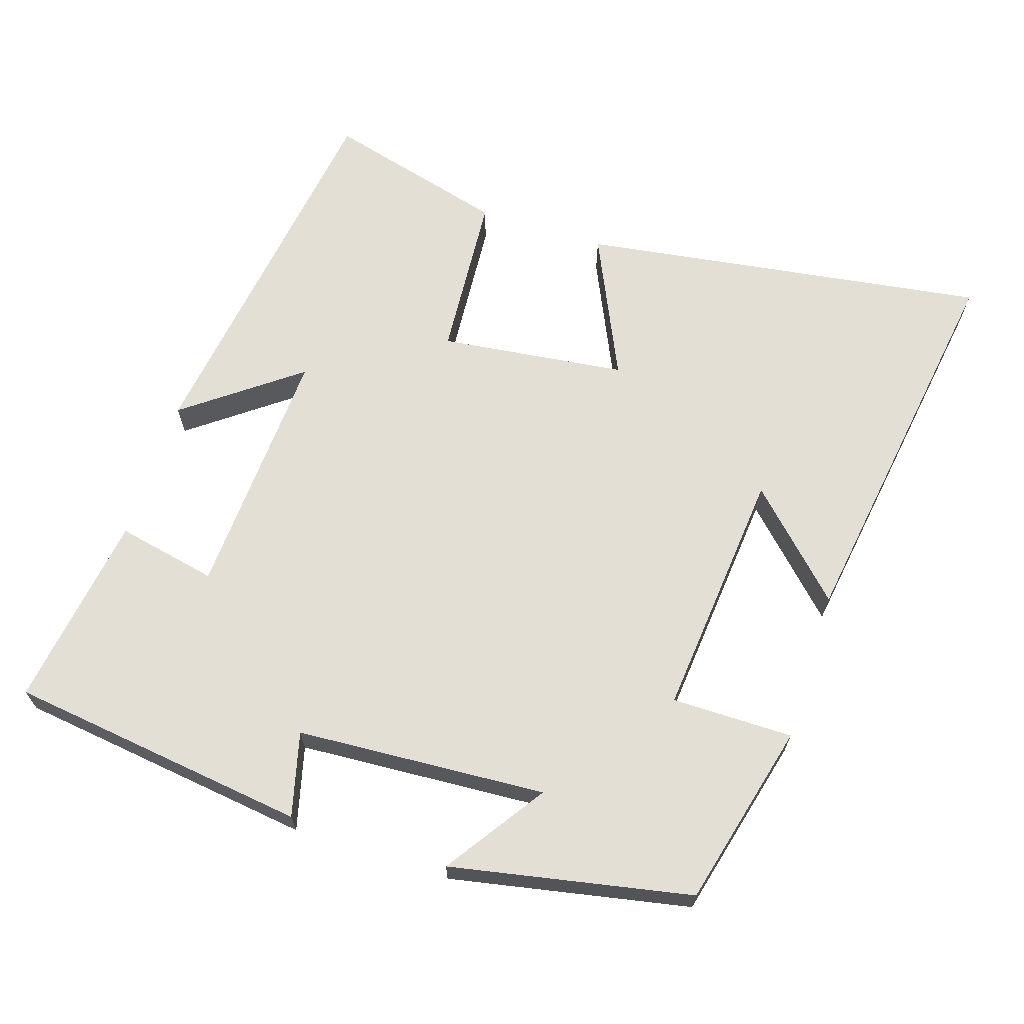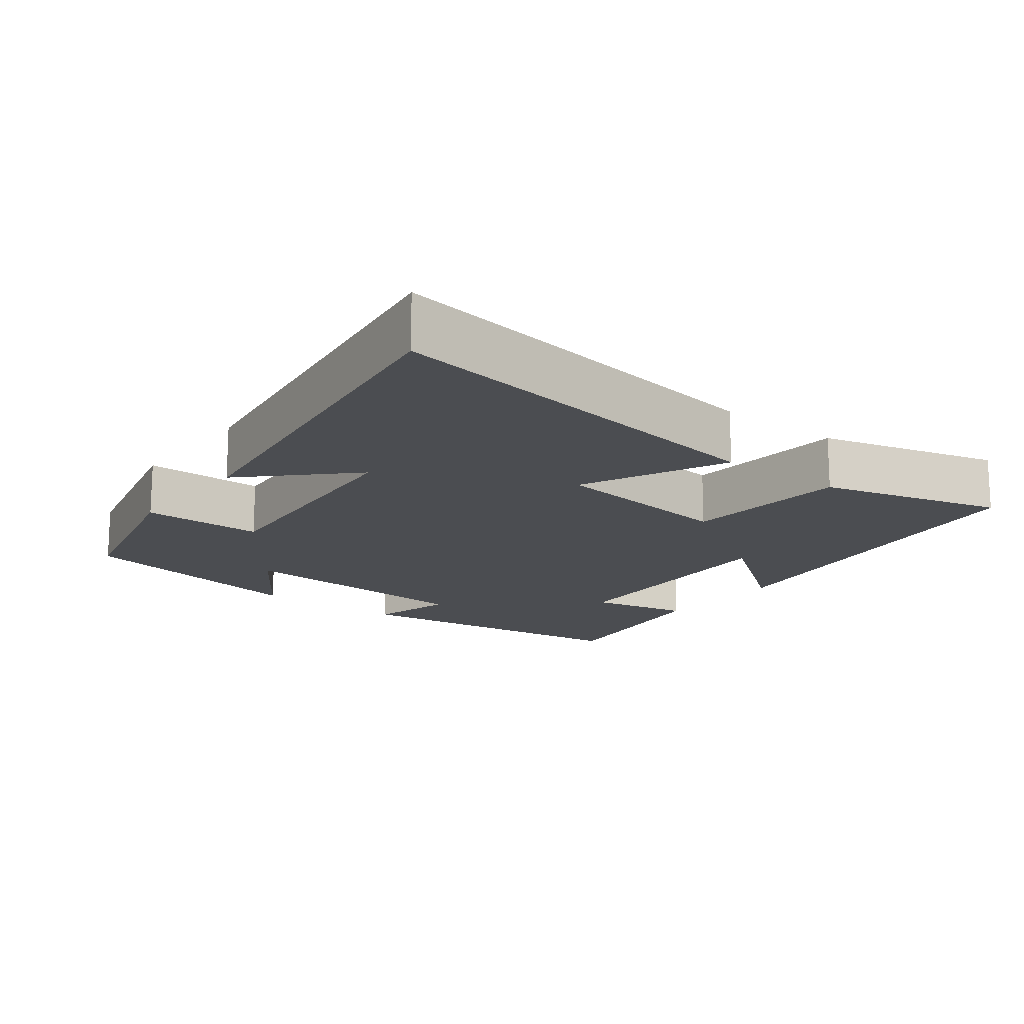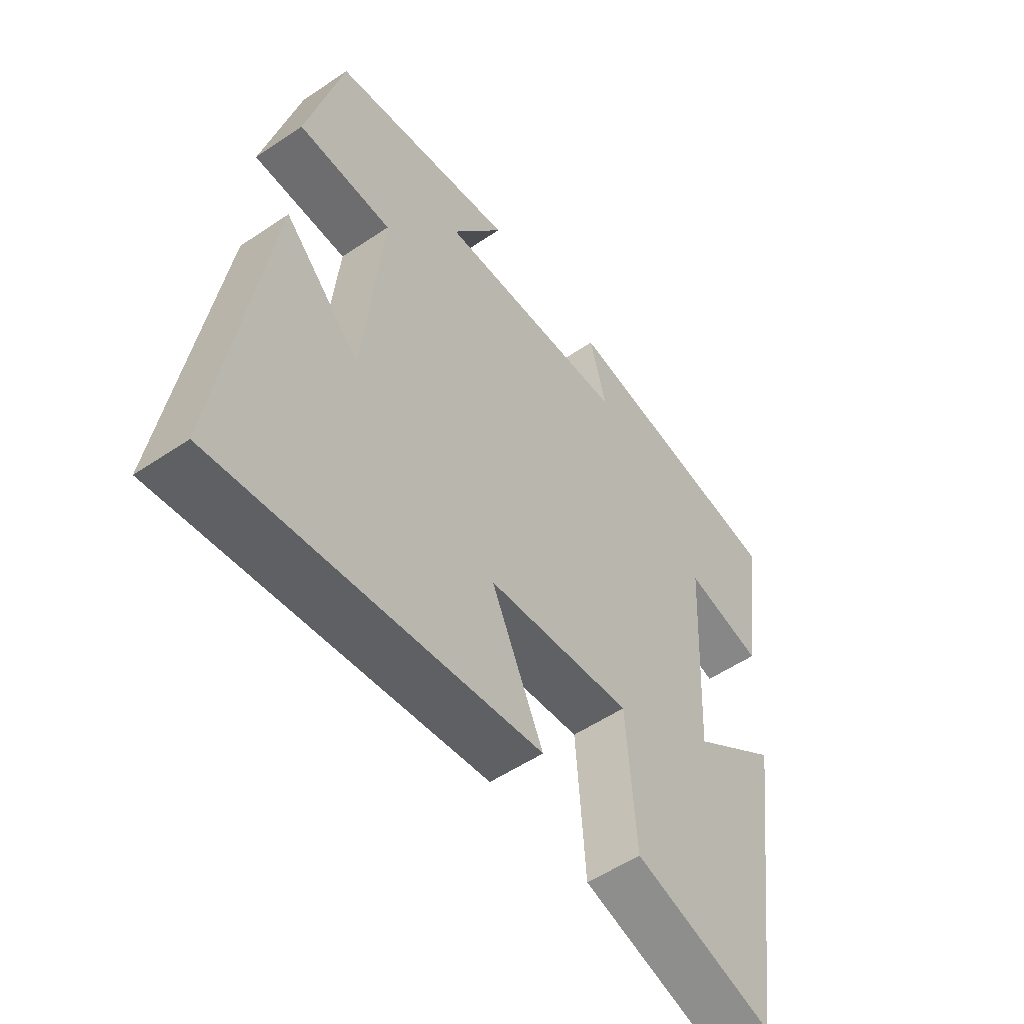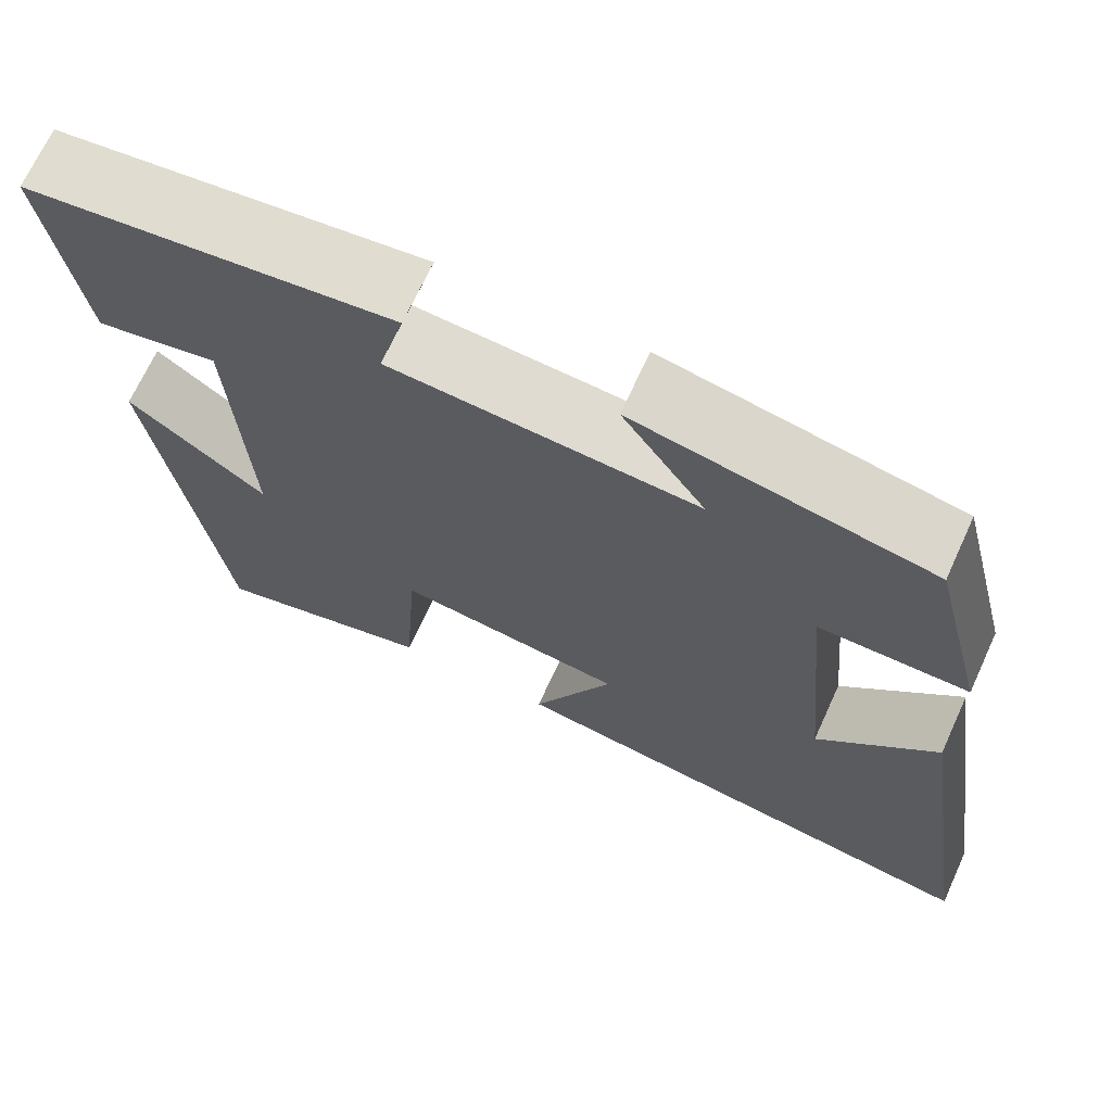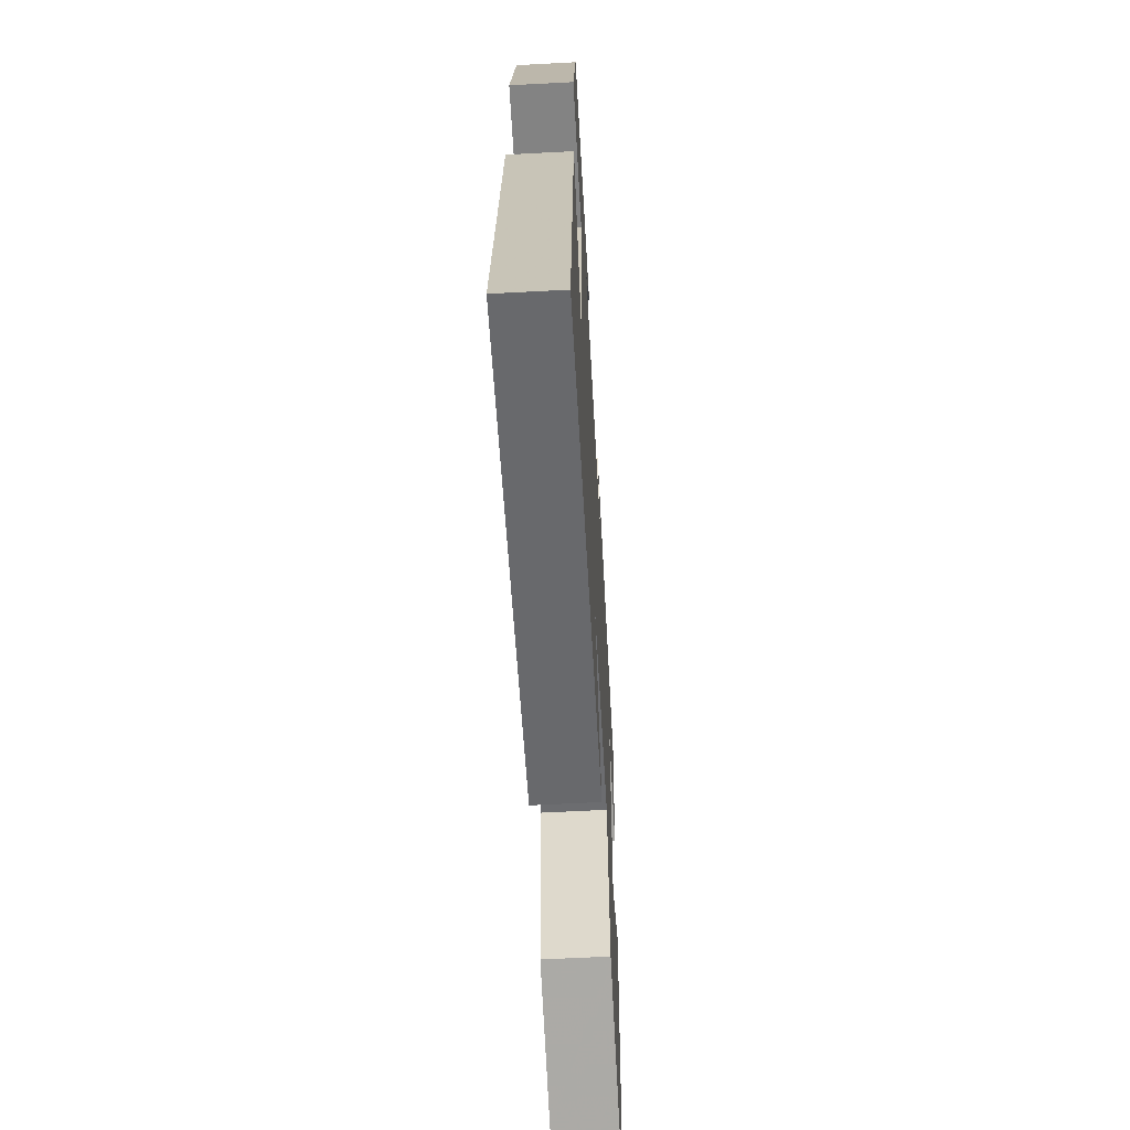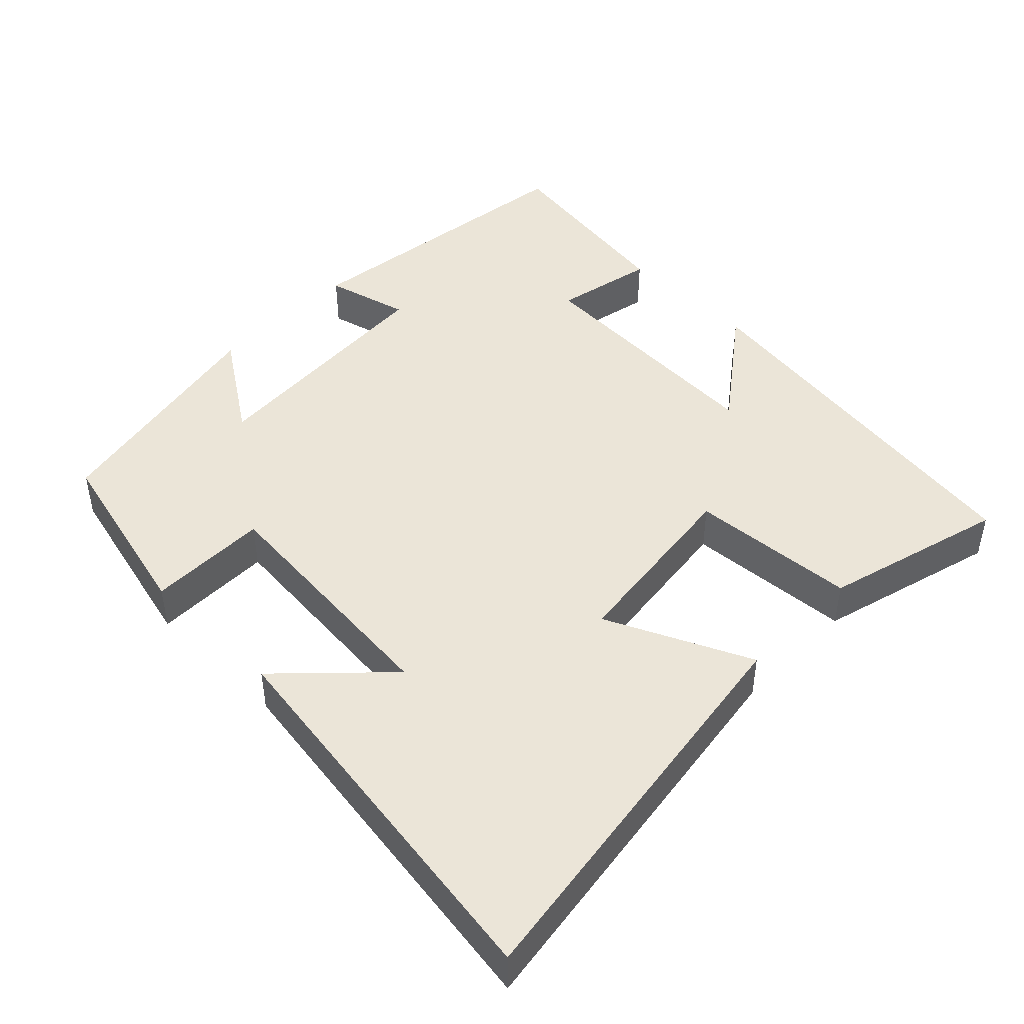
<metadata>
{"format":"obj","ext":"obj","renderer":"f3d","projection":"perspective","resolution":1024,"background":"white","views":[{"elev":66.3,"azim":17.9,"up":"+Y"},{"elev":-16.0,"azim":142.3,"up":"+Y"},{"elev":-54.1,"azim":125.7,"up":"+Z"},{"elev":69.2,"azim":24.6,"up":"+Z"},{"elev":-61.0,"azim":93.1,"up":"+Z"},{"elev":45.8,"azim":134.4,"up":"+Y"}]}
</metadata>
<code>
v -0.424 0.07 -0.568
v -0.5 0.07 -0.032
v -0.342 0.07 -0.151
v -0.36 0.07 0.203
v -0.5 0.07 0.174
v -0.54 0.07 0.446
v -0.122 0.07 0.5
v -0.152 0.07 0.383
v 0.196 0.07 0.361
v 0.102 0.07 0.5
v 0.436 0.07 0.434
v 0.5 0.07 0.177
v 0.331 0.07 0.177
v 0.363 0.07 -0.173
v 0.5 0.07 -0.037
v 0.582 0.07 -0.584
v 0.013 0.07 -0.5
v 0.106 0.07 -0.299
v -0.154 0.07 -0.267
v -0.171 0.07 -0.5
v -0.424 0 -0.568
v -0.5 0 -0.032
v -0.342 0 -0.151
v -0.36 0 0.203
v -0.5 0 0.174
v -0.54 0 0.446
v -0.122 0 0.5
v -0.152 0 0.383
v 0.196 0 0.361
v 0.102 0 0.5
v 0.436 0 0.434
v 0.5 0 0.177
v 0.331 0 0.177
v 0.363 0 -0.173
v 0.5 0 -0.037
v 0.582 0 -0.584
v 0.013 0 -0.5
v 0.106 0 -0.299
v -0.154 0 -0.267
v -0.171 0 -0.5
f 19 20 1
f 16 17 18
f 14 15 16
f 14 16 18
f 13 14 18 19
f 9 10 11 12
f 8 9 12 13
f 5 6 7 8
f 4 5 8
f 3 4 8 13
f 1 2 3
f 19 1 3
f 3 13 19
f 21 40 39
f 38 37 36
f 36 35 34
f 38 36 34
f 39 38 34 33
f 32 31 30 29
f 33 32 29 28
f 28 27 26 25
f 28 25 24
f 33 28 24 23
f 23 22 21
f 23 21 39
f 39 33 23
f 1 21 22 2
f 2 22 23 3
f 3 23 24 4
f 4 24 25 5
f 5 25 26 6
f 6 26 27 7
f 7 27 28 8
f 8 28 29 9
f 9 29 30 10
f 10 30 31 11
f 11 31 32 12
f 12 32 33 13
f 13 33 34 14
f 14 34 35 15
f 15 35 36 16
f 16 36 37 17
f 17 37 38 18
f 18 38 39 19
f 19 39 40 20
f 20 40 21 1

</code>
